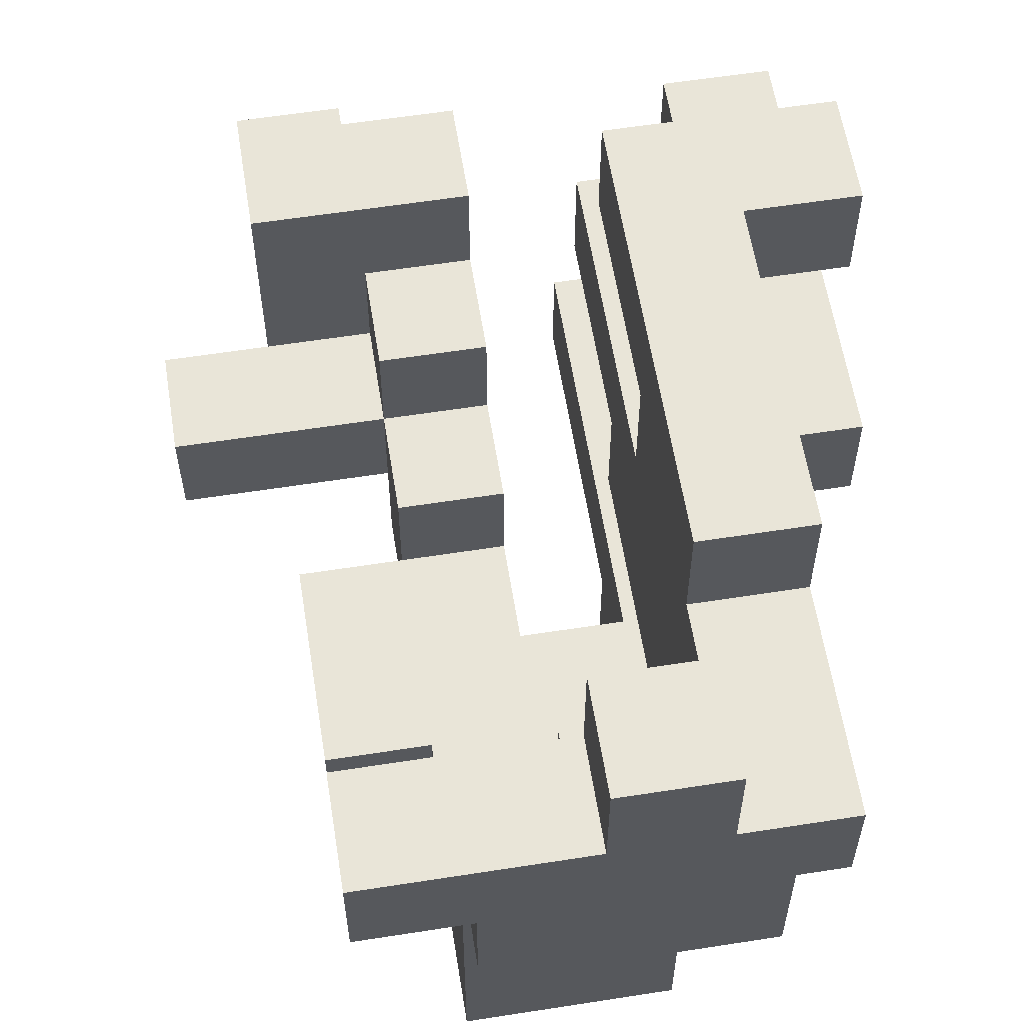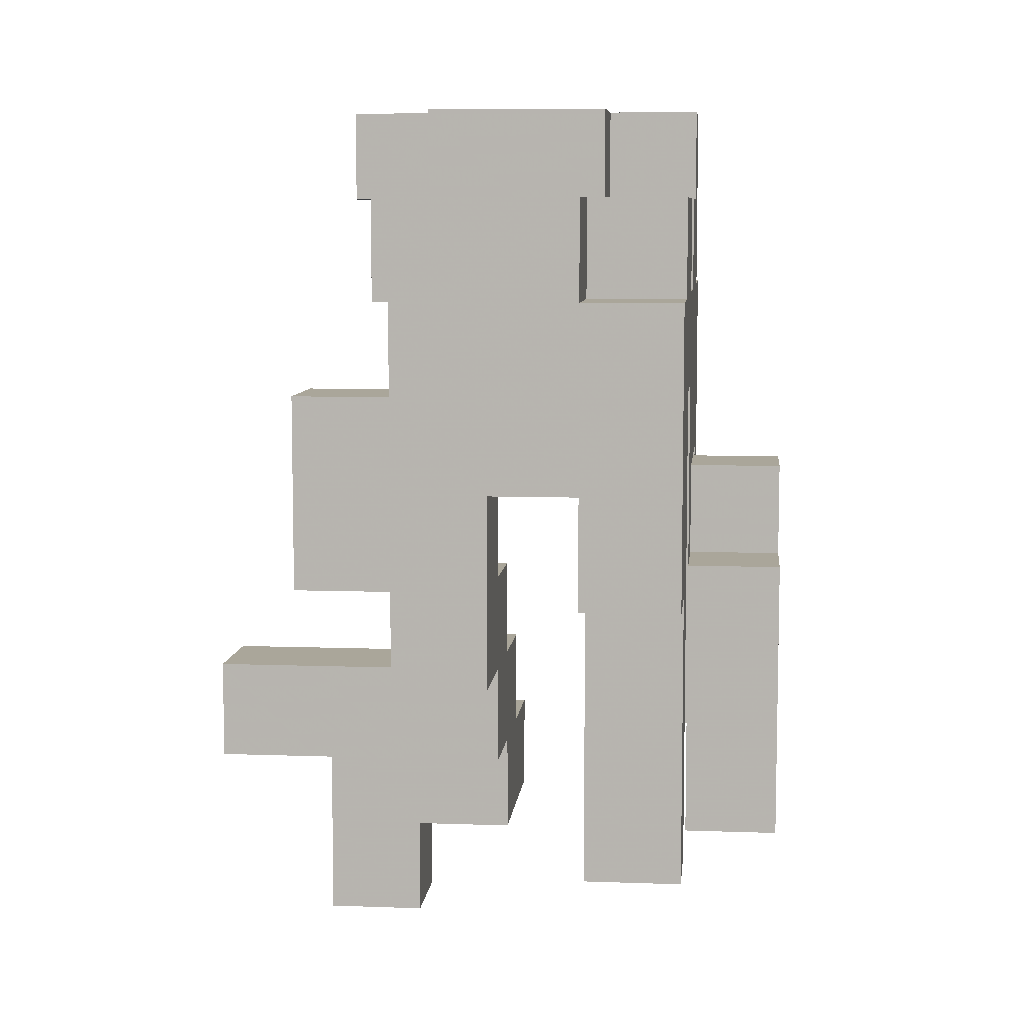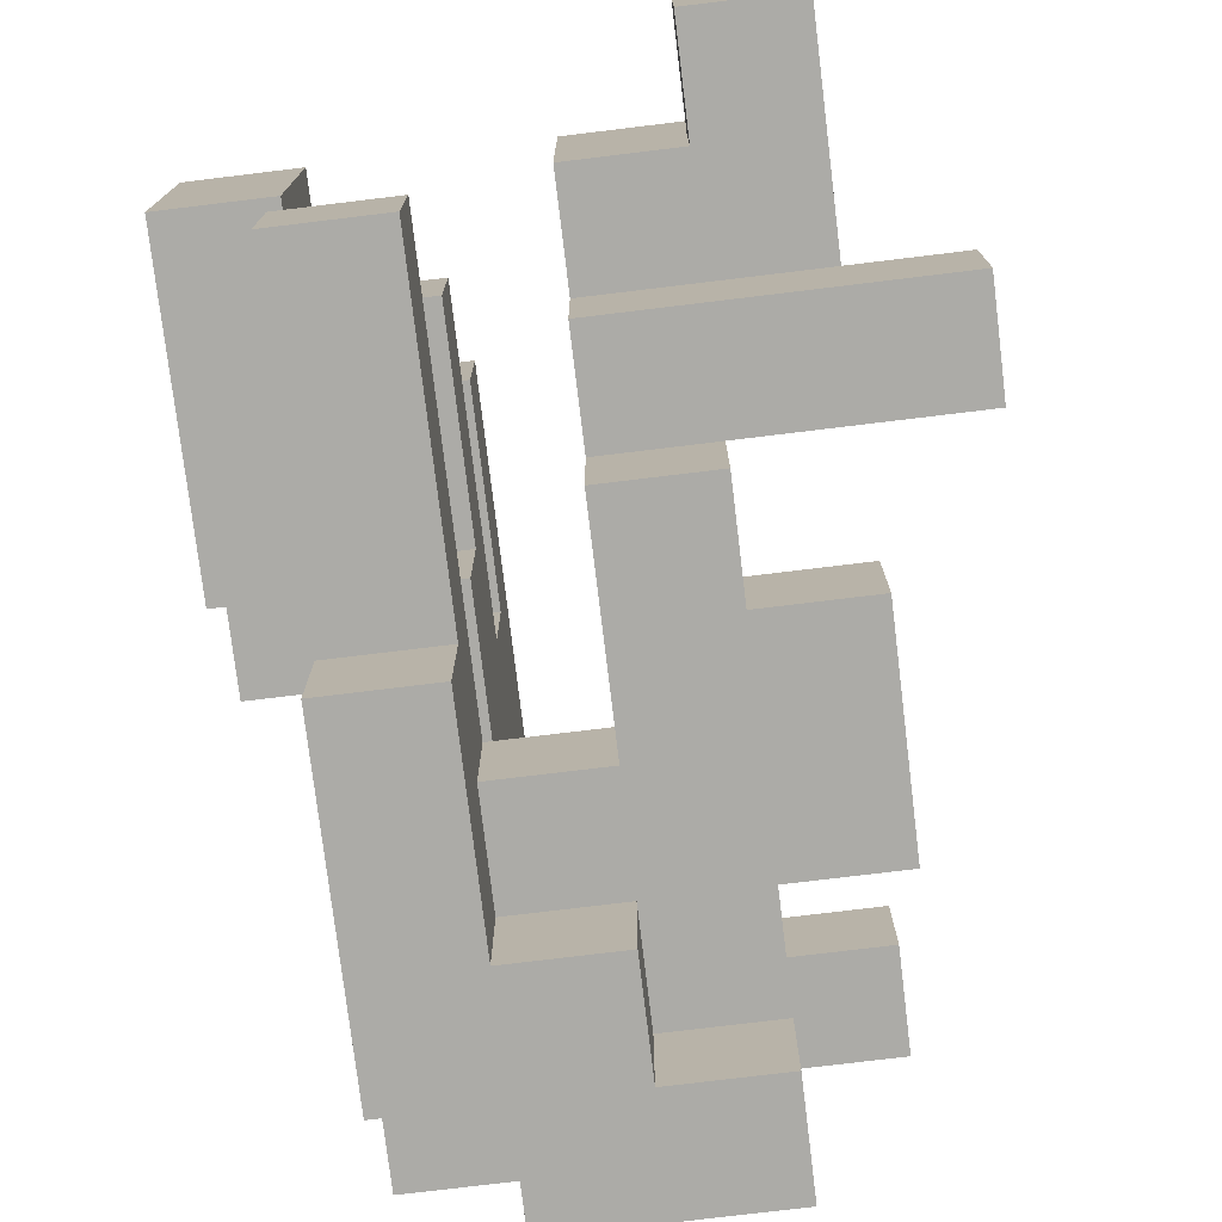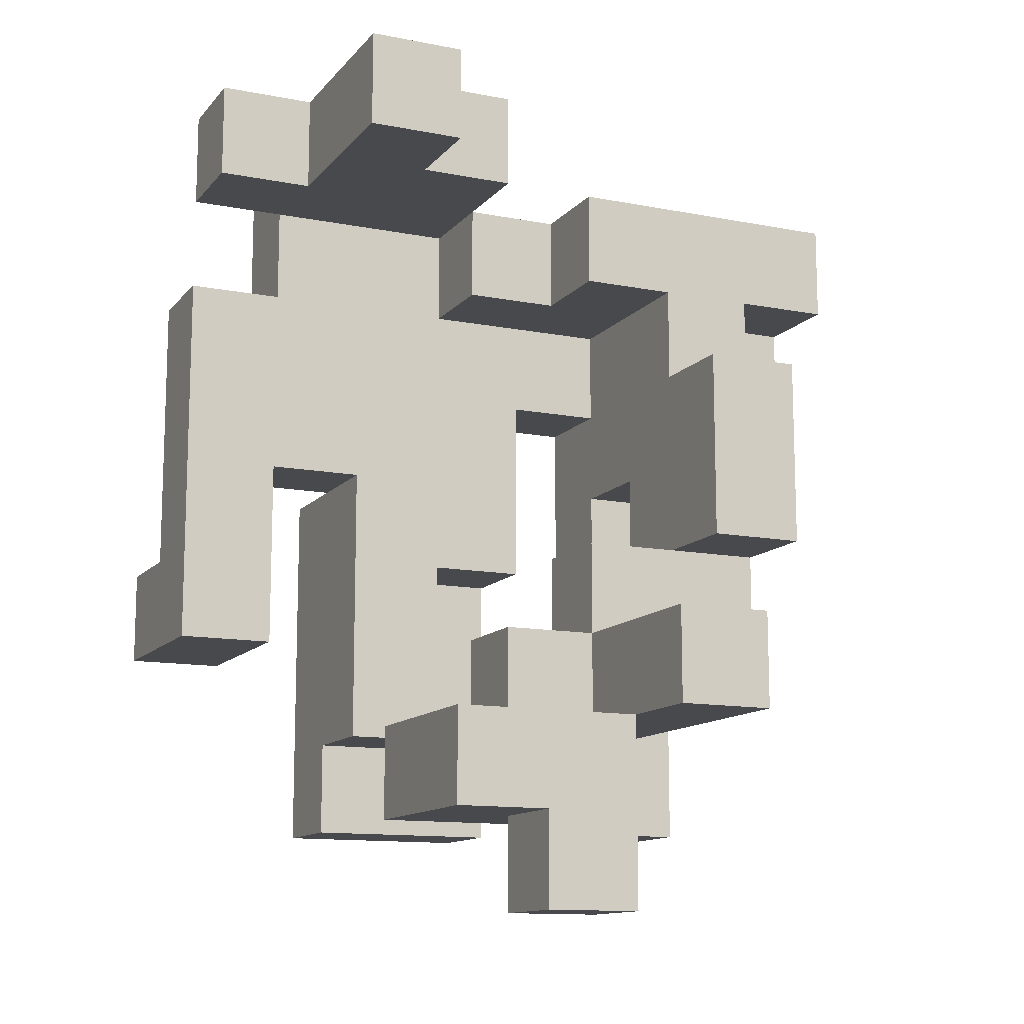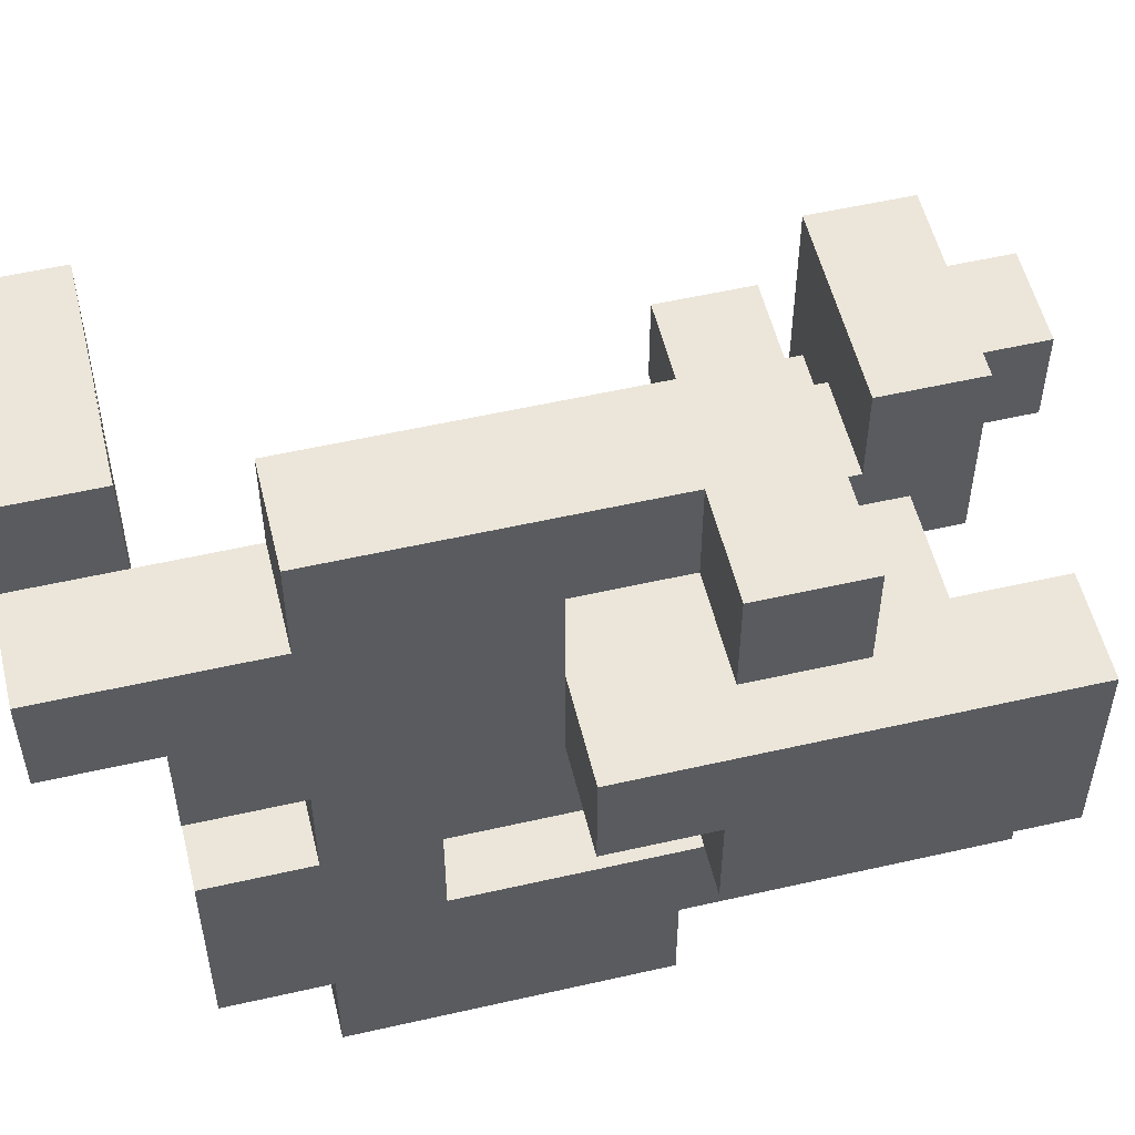
<metadata>
{"format":"obj","ext":"obj","renderer":"f3d","projection":"perspective","resolution":1024,"background":"white","views":[{"elev":59.7,"azim":170.9,"up":"+Z"},{"elev":7.8,"azim":-174.2,"up":"+Y"},{"elev":-76.3,"azim":6.9,"up":"+Z"},{"elev":-12.5,"azim":65.6,"up":"+Y"},{"elev":54.5,"azim":-103.6,"up":"+Z"}]}
</metadata>
<code>
v -0.5 -0.125 -1
v -0.5 -0.125 -0.75
v -0.5 0.125 -0.75
v -0.5 0.125 -1
v -0.25 -0.125 -1
v -0.25 0.125 -1
v -0.25 0.125 -0.75
v -0.25 -0.125 -0.75
v -0.5 0.375 -0.75
v -0.5 0.375 -1
v -0.25 0.375 -1
v -0.25 0.375 -0.75
v -0.5 0.625 -0.75
v -0.5 0.625 -1
v -0.25 0.625 -0.75
v -0.25 0.625 -1
v 0 0.375 -1
v 0 0.625 -1
v 0 0.625 -0.75
v 0 0.375 -0.75
v -0.25 0.875 -0.75
v -0.25 0.875 -1
v 0 0.875 -0.75
v 0 0.875 -1
v 0.25 0.625 -1
v 0.25 0.875 -1
v 0.25 0.875 -0.75
v 0.25 0.625 -0.75
v -0.5 -0.875 -0.75
v -0.5 -0.875 -0.5
v -0.5 -0.625 -0.5
v -0.5 -0.625 -0.75
v -0.25 -0.875 -0.75
v -0.25 -0.625 -0.75
v -0.25 -0.625 -0.5
v -0.25 -0.875 -0.5
v -0.5 -0.375 -0.5
v -0.5 -0.375 -0.75
v -0.25 -0.375 -0.75
v -0.25 -0.375 -0.5
v -0.5 -0.125 -0.5
v -0.25 -0.125 -0.5
v 0 -0.375 -0.75
v 0 -0.375 -0.5
v 0 -0.125 -0.5
v 0 -0.125 -0.75
v 0.25 -0.375 -0.75
v 0.25 -0.125 -0.75
v 0.25 -0.125 -0.5
v 0.25 -0.375 -0.5
v -0.5 0.125 -0.5
v -0.25 0.125 -0.5
v 0 0.125 -0.5
v 0 0.125 -0.75
v 0.25 0.125 -0.75
v 0.25 0.125 -0.5
v 0.5 -0.125 -0.75
v 0.5 0.125 -0.75
v 0.5 0.125 -0.5
v 0.5 -0.125 -0.5
v -0.5 0.375 -0.5
v -0.25 0.375 -0.5
v 0 0.375 -0.5
v 0.25 0.375 -0.75
v 0.25 0.375 -0.5
v 0.5 0.375 -0.75
v 0.5 0.375 -0.5
v -0.5 0.625 -0.5
v 0 0.625 -0.5
v -0.25 0.625 -0.5
v 0.25 0.625 -0.5
v -0.5 0.875 -0.5
v -0.5 0.875 -0.75
v -0.25 0.875 -0.5
v 0 0.875 -0.5
v 0.25 0.875 -0.5
v 0 -0.625 -0.5
v 0 -0.625 -0.25
v 0 -0.375 -0.25
v 0.25 -0.625 -0.5
v 0.25 -0.625 -0.25
v 0.5 -0.625 -0.5
v 0.5 -0.625 -0.25
v 0.25 -0.375 -0.25
v 0.5 -0.375 -0.25
v 0.5 -0.375 -0.5
v 0.75 -0.625 -0.5
v 0.75 -0.375 -0.5
v 0.75 -0.375 -0.25
v 0.75 -0.625 -0.25
v 0 -0.125 -0.25
v 0.25 -0.125 -0.25
v -0.5 0.375 -0.25
v -0.5 0.625 -0.25
v -0.25 0.625 -0.25
v -0.25 0.375 -0.25
v -0.5 0.875 -0.25
v -0.25 0.875 -0.25
v 0 0.625 -0.25
v 0 0.875 -0.25
v 0.25 0.875 -0.25
v 0.25 0.625 -0.25
v 0.25 -1.125 -0.25
v 0.25 -1.125 0
v 0.25 -0.875 0
v 0.25 -0.875 -0.25
v 0.5 -1.125 -0.25
v 0.5 -0.875 -0.25
v 0.5 -0.875 0
v 0.5 -1.125 0
v -0.75 -0.875 -0.25
v -0.75 -0.875 0
v -0.75 -0.625 0
v -0.75 -0.625 -0.25
v -0.5 -0.875 -0.25
v -0.5 -0.625 -0.25
v -0.5 -0.625 0
v -0.5 -0.875 0
v 0 -0.875 -0.25
v 0 -0.875 0
v 0 -0.625 0
v 0.5 -0.625 0
v 0.25 -0.625 0
v -0.75 -0.375 0
v -0.75 -0.375 -0.25
v -0.5 -0.375 -0.25
v -0.5 -0.375 0
v 0 -0.375 0
v 0.25 -0.375 0
v -0.75 -0.125 0
v -0.75 -0.125 -0.25
v -0.5 -0.125 -0.25
v -0.5 -0.125 0
v -0.5 0.125 0
v -0.5 0.125 -0.25
v -0.25 -0.125 -0.25
v -0.25 0.125 -0.25
v -0.25 0.125 0
v -0.25 -0.125 0
v -0.5 0.375 0
v -0.25 0.375 0
v -0.5 0.625 0
v -0.25 0.625 0
v -0.25 0.875 0
v 0 0.875 0
v 0 0.625 0
v -0.75 -0.875 0.25
v -0.75 -0.625 0.25
v -0.5 -0.625 0.25
v -0.5 -0.875 0.25
v 0 -0.875 0.25
v 0 -0.625 0.25
v 0.25 -0.875 0.25
v 0.25 -0.625 0.25
v 0.5 -0.625 0.25
v 0.5 -0.875 0.25
v -0.75 -0.375 0.25
v -0.5 -0.375 0.25
v -0.25 -0.625 0
v -0.25 -0.375 0
v -0.25 -0.375 0.25
v -0.25 -0.625 0.25
v -0.75 -0.125 0.25
v -0.5 -0.125 0.25
v -0.25 -0.125 0.25
v -0.75 0.125 0.25
v -0.75 0.125 0
v -0.5 0.125 0.25
v -0.25 0.125 0.25
v -0.5 0.375 0.25
v -0.25 0.375 0.25
v -0.5 0.625 0.25
v -0.25 0.625 0.25
v -0.5 0.875 0.25
v -0.5 0.875 0
v -0.25 0.875 0.25
v -0.25 1.125 0.25
v -0.25 1.125 0
v 0 0.875 0.25
v 0 1.125 0.25
v 0 1.125 0
v 0.25 0.875 0
v 0.25 1.125 0
v 0.25 1.125 0.25
v 0.25 0.875 0.25
v -0.5 0.125 0.5
v -0.5 0.375 0.5
v -0.25 0.375 0.5
v -0.25 0.125 0.5
v -0.5 0.625 0.5
v -0.25 0.625 0.5
v -0.5 0.875 0.5
v -0.25 0.875 0.5
v -0.5 1.125 0.5
v -0.5 1.125 0.25
v -0.25 1.125 0.5
v 0 0.875 0.5
v 0 1.125 0.5
v 0.25 0.875 0.5
v 0.25 1.125 0.5
v 0.5 0.875 0.25
v 0.5 1.125 0.25
v 0.5 1.125 0.5
v 0.5 0.875 0.5
v -0.75 -0.375 0.5
v -0.75 -0.375 0.75
v -0.75 -0.125 0.75
v -0.75 -0.125 0.5
v -0.5 -0.375 0.5
v -0.5 -0.375 0.75
v -0.5 -0.125 0.75
v -0.5 -0.125 0.5
v -0.25 -0.375 0.5
v -0.25 -0.125 0.5
v -0.25 -0.125 0.75
v -0.25 -0.375 0.75
v -0.5 0.125 0.75
v -0.25 0.125 0.75
v -0.5 0.375 0.75
v -0.25 0.375 0.75
v -0.5 0.625 0.75
v -0.25 0.625 0.75
v -0.25 0.875 0.75
v -0.25 1.125 0.75
v 0 1.125 0.75
v 0 0.875 0.75
f 1 2 3
f 1 3 4
f 5 6 7
f 5 7 8
f 1 5 8
f 1 8 2
f 1 4 6
f 1 6 5
f 4 3 9
f 4 9 10
f 6 11 12
f 6 12 7
f 4 10 11
f 4 11 6
f 10 9 13
f 10 13 14
f 14 13 15
f 14 15 16
f 10 14 16
f 10 16 11
f 17 18 19
f 17 19 20
f 11 17 20
f 11 20 12
f 11 16 18
f 11 18 17
f 16 15 21
f 16 21 22
f 22 21 23
f 22 23 24
f 16 22 24
f 16 24 18
f 25 26 27
f 25 27 28
f 18 25 28
f 18 28 19
f 24 23 27
f 24 27 26
f 18 24 26
f 18 26 25
f 29 30 31
f 29 31 32
f 33 34 35
f 33 35 36
f 29 33 36
f 29 36 30
f 29 32 34
f 29 34 33
f 30 36 35
f 30 35 31
f 32 31 37
f 32 37 38
f 34 39 40
f 34 40 35
f 32 38 39
f 32 39 34
f 31 35 40
f 31 40 37
f 38 37 41
f 38 41 2
f 39 8 42
f 39 42 40
f 38 2 8
f 38 8 39
f 37 40 42
f 37 42 41
f 43 44 45
f 43 45 46
f 47 48 49
f 47 49 50
f 43 47 50
f 43 50 44
f 43 46 48
f 43 48 47
f 2 41 51
f 2 51 3
f 8 7 52
f 8 52 42
f 41 42 52
f 41 52 51
f 46 45 53
f 46 53 54
f 46 54 55
f 46 55 48
f 45 49 56
f 45 56 53
f 57 58 59
f 57 59 60
f 48 57 60
f 48 60 49
f 48 55 58
f 48 58 57
f 49 60 59
f 49 59 56
f 3 51 61
f 3 61 9
f 51 52 62
f 51 62 61
f 7 54 53
f 7 53 52
f 7 12 20
f 7 20 54
f 52 53 63
f 52 63 62
f 54 20 64
f 54 64 55
f 53 56 65
f 53 65 63
f 58 66 67
f 58 67 59
f 64 65 67
f 64 67 66
f 55 64 66
f 55 66 58
f 56 59 67
f 56 67 65
f 9 61 68
f 9 68 13
f 62 63 69
f 62 69 70
f 64 28 71
f 64 71 65
f 20 19 28
f 20 28 64
f 63 65 71
f 63 71 69
f 13 68 72
f 13 72 73
f 73 72 74
f 73 74 21
f 13 73 21
f 13 21 15
f 21 74 75
f 21 75 23
f 28 27 76
f 28 76 71
f 23 75 76
f 23 76 27
f 77 78 79
f 77 79 44
f 77 80 81
f 77 81 78
f 77 44 50
f 77 50 80
f 80 82 83
f 80 83 81
f 50 84 85
f 50 85 86
f 80 50 86
f 80 86 82
f 81 83 85
f 81 85 84
f 87 88 89
f 87 89 90
f 82 87 90
f 82 90 83
f 86 85 89
f 86 89 88
f 82 86 88
f 82 88 87
f 83 90 89
f 83 89 85
f 44 79 91
f 44 91 45
f 50 49 92
f 50 92 84
f 45 91 92
f 45 92 49
f 79 84 92
f 79 92 91
f 61 93 94
f 61 94 68
f 62 70 95
f 62 95 96
f 61 62 96
f 61 96 93
f 68 94 97
f 68 97 72
f 72 97 98
f 72 98 74
f 94 95 98
f 94 98 97
f 70 69 99
f 70 99 95
f 74 98 100
f 74 100 75
f 71 76 101
f 71 101 102
f 69 71 102
f 69 102 99
f 75 100 101
f 75 101 76
f 99 102 101
f 99 101 100
f 103 104 105
f 103 105 106
f 107 108 109
f 107 109 110
f 103 107 110
f 103 110 104
f 103 106 108
f 103 108 107
f 104 110 109
f 104 109 105
f 111 112 113
f 111 113 114
f 115 116 117
f 115 117 118
f 111 115 118
f 111 118 112
f 111 114 116
f 111 116 115
f 119 120 121
f 119 121 78
f 119 106 105
f 119 105 120
f 119 78 81
f 119 81 106
f 108 83 122
f 108 122 109
f 81 123 122
f 81 122 83
f 106 81 83
f 106 83 108
f 114 113 124
f 114 124 125
f 116 126 127
f 116 127 117
f 114 125 126
f 114 126 116
f 78 121 128
f 78 128 79
f 81 84 129
f 81 129 123
f 79 128 129
f 79 129 84
f 121 123 129
f 121 129 128
f 125 124 130
f 125 130 131
f 126 132 133
f 126 133 127
f 131 130 133
f 131 133 132
f 125 131 132
f 125 132 126
f 132 133 134
f 132 134 135
f 136 137 138
f 136 138 139
f 132 136 139
f 132 139 133
f 132 135 137
f 132 137 136
f 135 134 140
f 135 140 93
f 137 96 141
f 137 141 138
f 135 93 96
f 135 96 137
f 93 140 142
f 93 142 94
f 96 95 143
f 96 143 141
f 94 142 143
f 94 143 95
f 95 143 144
f 95 144 98
f 99 100 145
f 99 145 146
f 95 99 146
f 95 146 143
f 98 144 145
f 98 145 100
f 143 146 145
f 143 145 144
f 112 147 148
f 112 148 113
f 118 117 149
f 118 149 150
f 112 118 150
f 112 150 147
f 147 150 149
f 147 149 148
f 120 151 152
f 120 152 121
f 120 105 153
f 120 153 151
f 121 152 154
f 121 154 123
f 151 153 154
f 151 154 152
f 109 122 155
f 109 155 156
f 105 109 156
f 105 156 153
f 123 154 155
f 123 155 122
f 153 156 155
f 153 155 154
f 113 148 157
f 113 157 124
f 148 149 158
f 148 158 157
f 159 160 161
f 159 161 162
f 117 159 162
f 117 162 149
f 117 127 160
f 117 160 159
f 149 162 161
f 149 161 158
f 124 157 163
f 124 163 130
f 157 158 164
f 157 164 163
f 160 139 165
f 160 165 161
f 127 133 139
f 127 139 160
f 158 161 165
f 158 165 164
f 130 163 166
f 130 166 167
f 167 166 168
f 167 168 134
f 130 167 134
f 130 134 133
f 163 164 168
f 163 168 166
f 139 138 169
f 139 169 165
f 164 165 169
f 164 169 168
f 134 168 170
f 134 170 140
f 138 141 171
f 138 171 169
f 140 170 172
f 140 172 142
f 141 143 173
f 141 173 171
f 142 172 174
f 142 174 175
f 143 144 176
f 143 176 173
f 175 174 176
f 175 176 144
f 142 175 144
f 142 144 143
f 144 176 177
f 144 177 178
f 144 145 179
f 144 179 176
f 178 177 180
f 178 180 181
f 144 178 181
f 144 181 145
f 182 183 184
f 182 184 185
f 145 182 185
f 145 185 179
f 181 180 184
f 181 184 183
f 145 181 183
f 145 183 182
f 168 186 187
f 168 187 170
f 169 171 188
f 169 188 189
f 168 169 189
f 168 189 186
f 170 187 190
f 170 190 172
f 171 173 191
f 171 191 188
f 172 190 192
f 172 192 174
f 173 176 193
f 173 193 191
f 190 191 193
f 190 193 192
f 174 192 194
f 174 194 195
f 195 194 196
f 195 196 177
f 174 195 177
f 174 177 176
f 192 193 196
f 192 196 194
f 176 179 197
f 176 197 193
f 177 196 198
f 177 198 180
f 179 185 199
f 179 199 197
f 180 198 200
f 180 200 184
f 197 199 200
f 197 200 198
f 201 202 203
f 201 203 204
f 185 201 204
f 185 204 199
f 184 200 203
f 184 203 202
f 185 184 202
f 185 202 201
f 199 204 203
f 199 203 200
f 205 206 207
f 205 207 208
f 205 209 210
f 205 210 206
f 208 207 211
f 208 211 212
f 205 208 212
f 205 212 209
f 206 210 211
f 206 211 207
f 213 214 215
f 213 215 216
f 209 213 216
f 209 216 210
f 209 212 214
f 209 214 213
f 210 216 215
f 210 215 211
f 212 211 217
f 212 217 186
f 214 189 218
f 214 218 215
f 212 186 189
f 212 189 214
f 211 215 218
f 211 218 217
f 186 217 219
f 186 219 187
f 189 188 220
f 189 220 218
f 217 218 220
f 217 220 219
f 187 219 221
f 187 221 190
f 188 191 222
f 188 222 220
f 190 221 222
f 190 222 191
f 219 220 222
f 219 222 221
f 193 223 224
f 193 224 196
f 197 198 225
f 197 225 226
f 193 197 226
f 193 226 223
f 196 224 225
f 196 225 198
f 223 226 225
f 223 225 224

</code>
